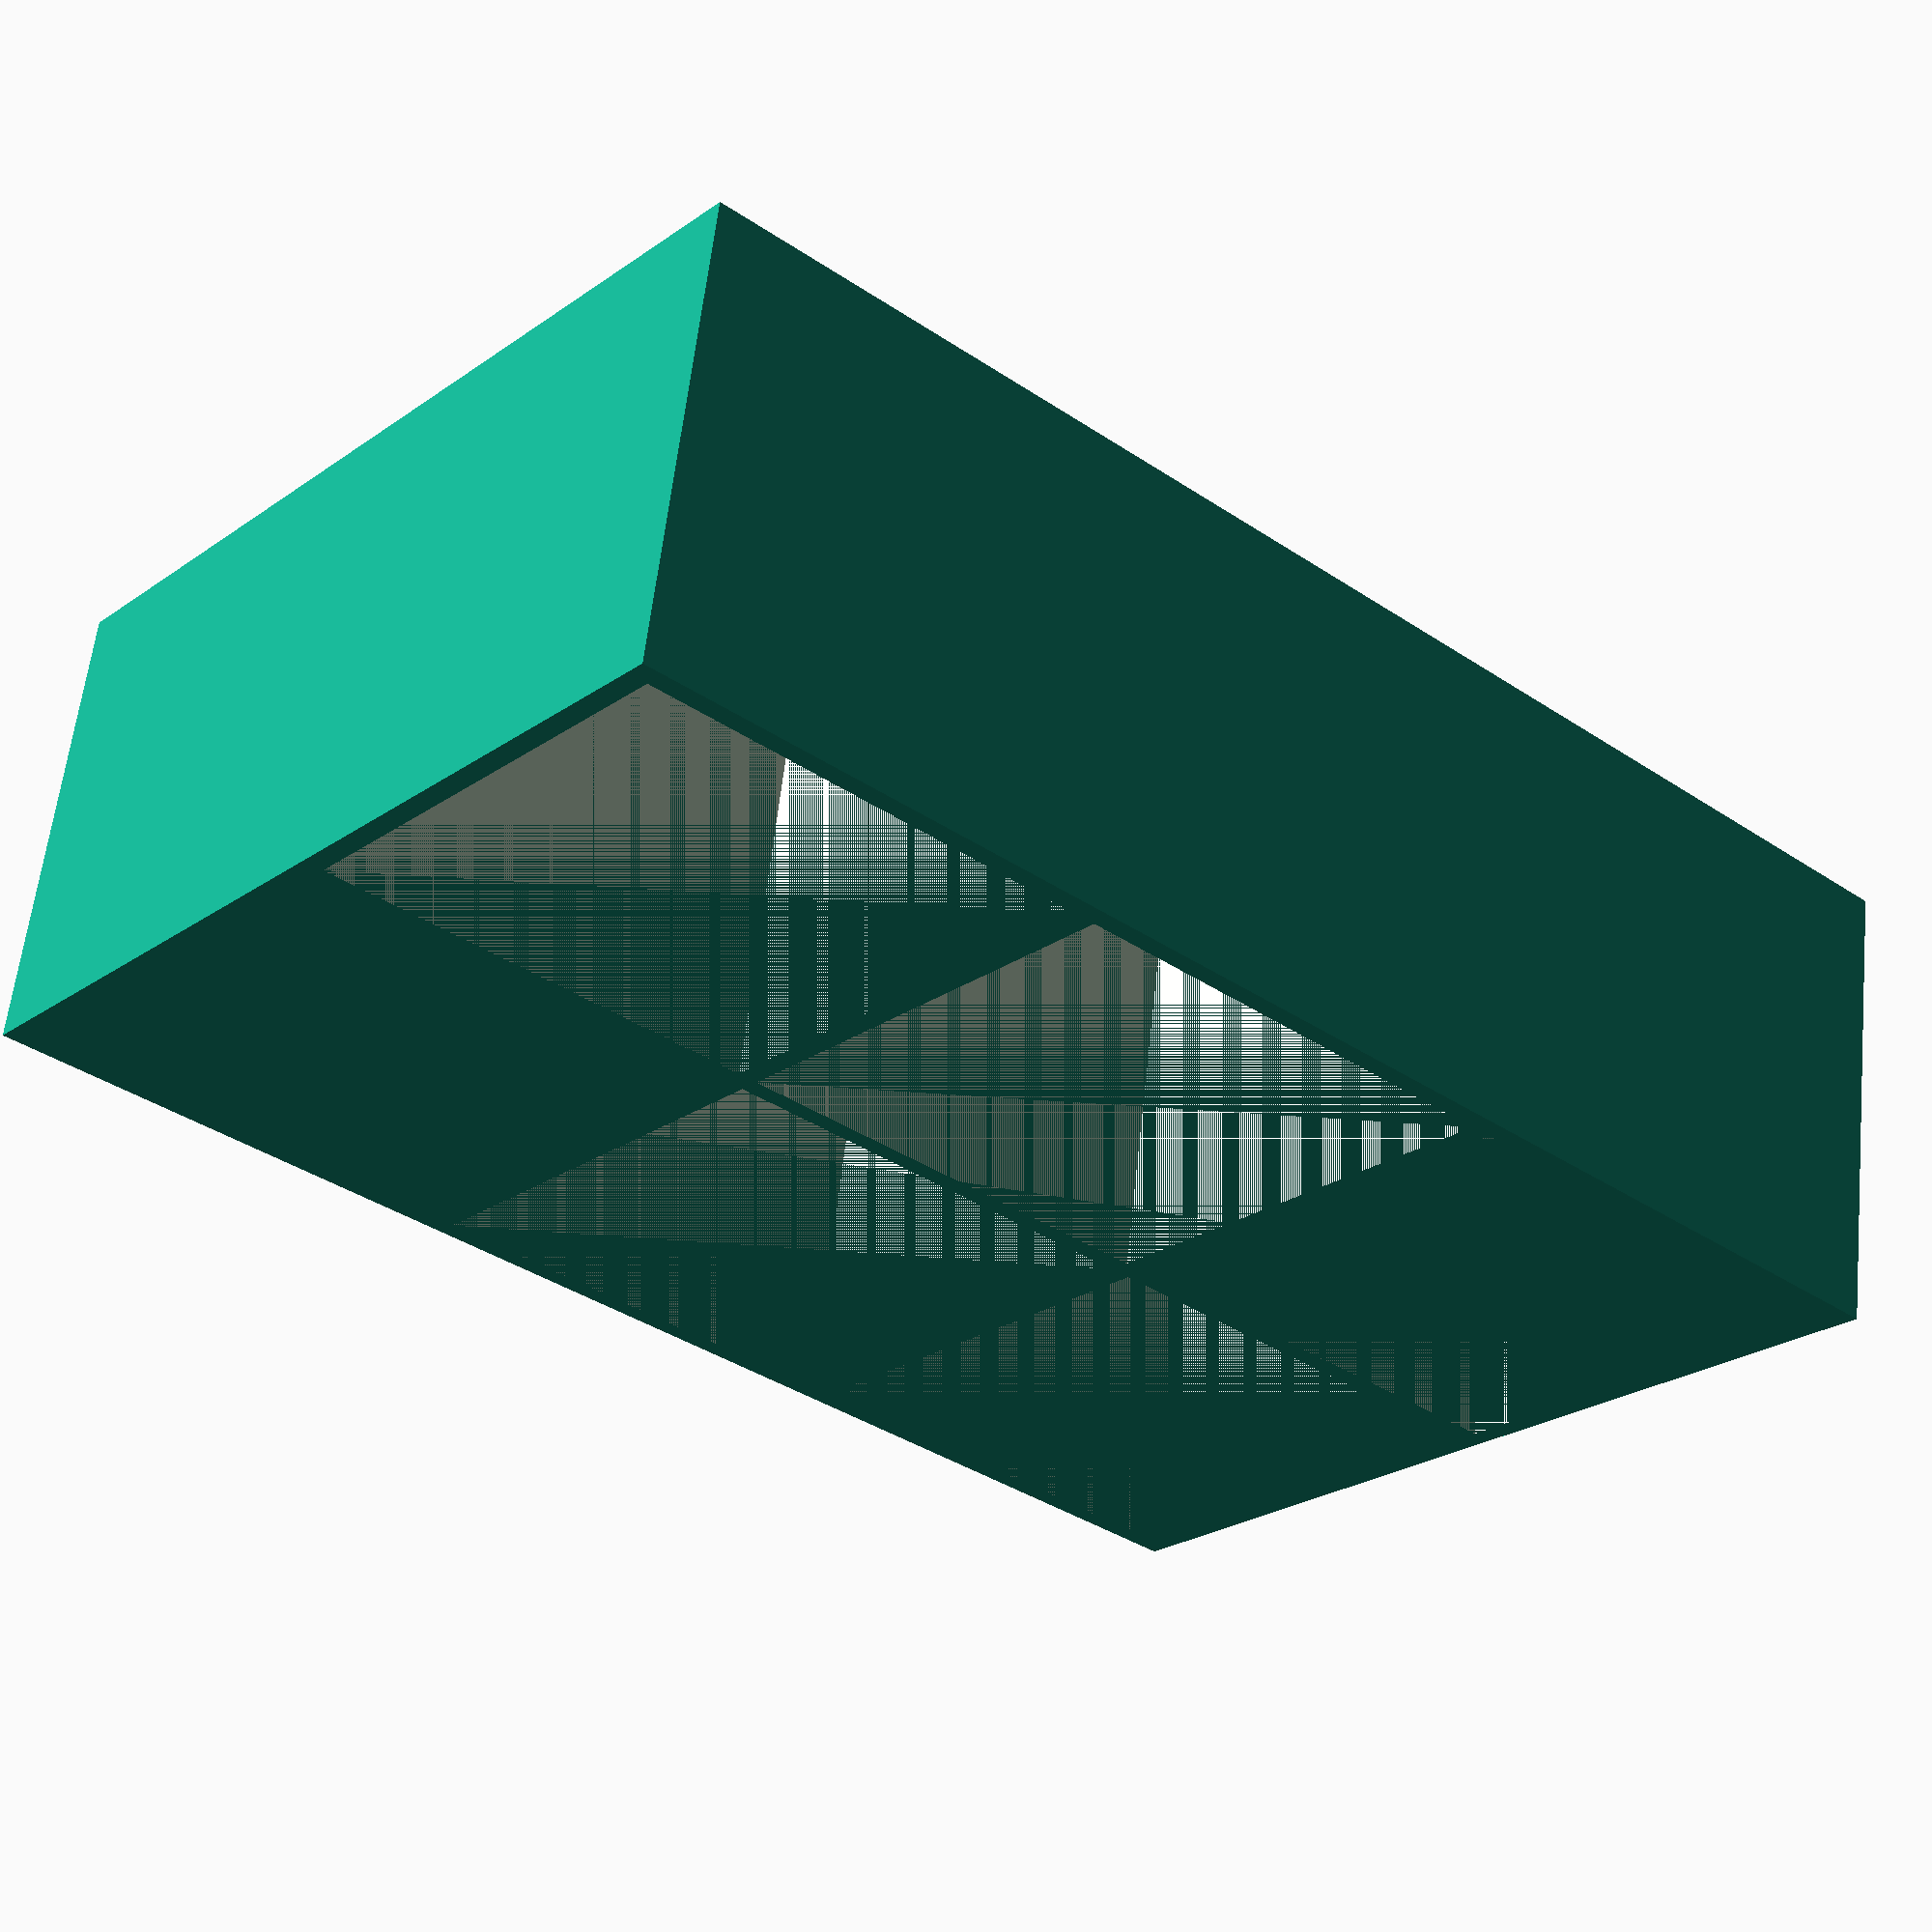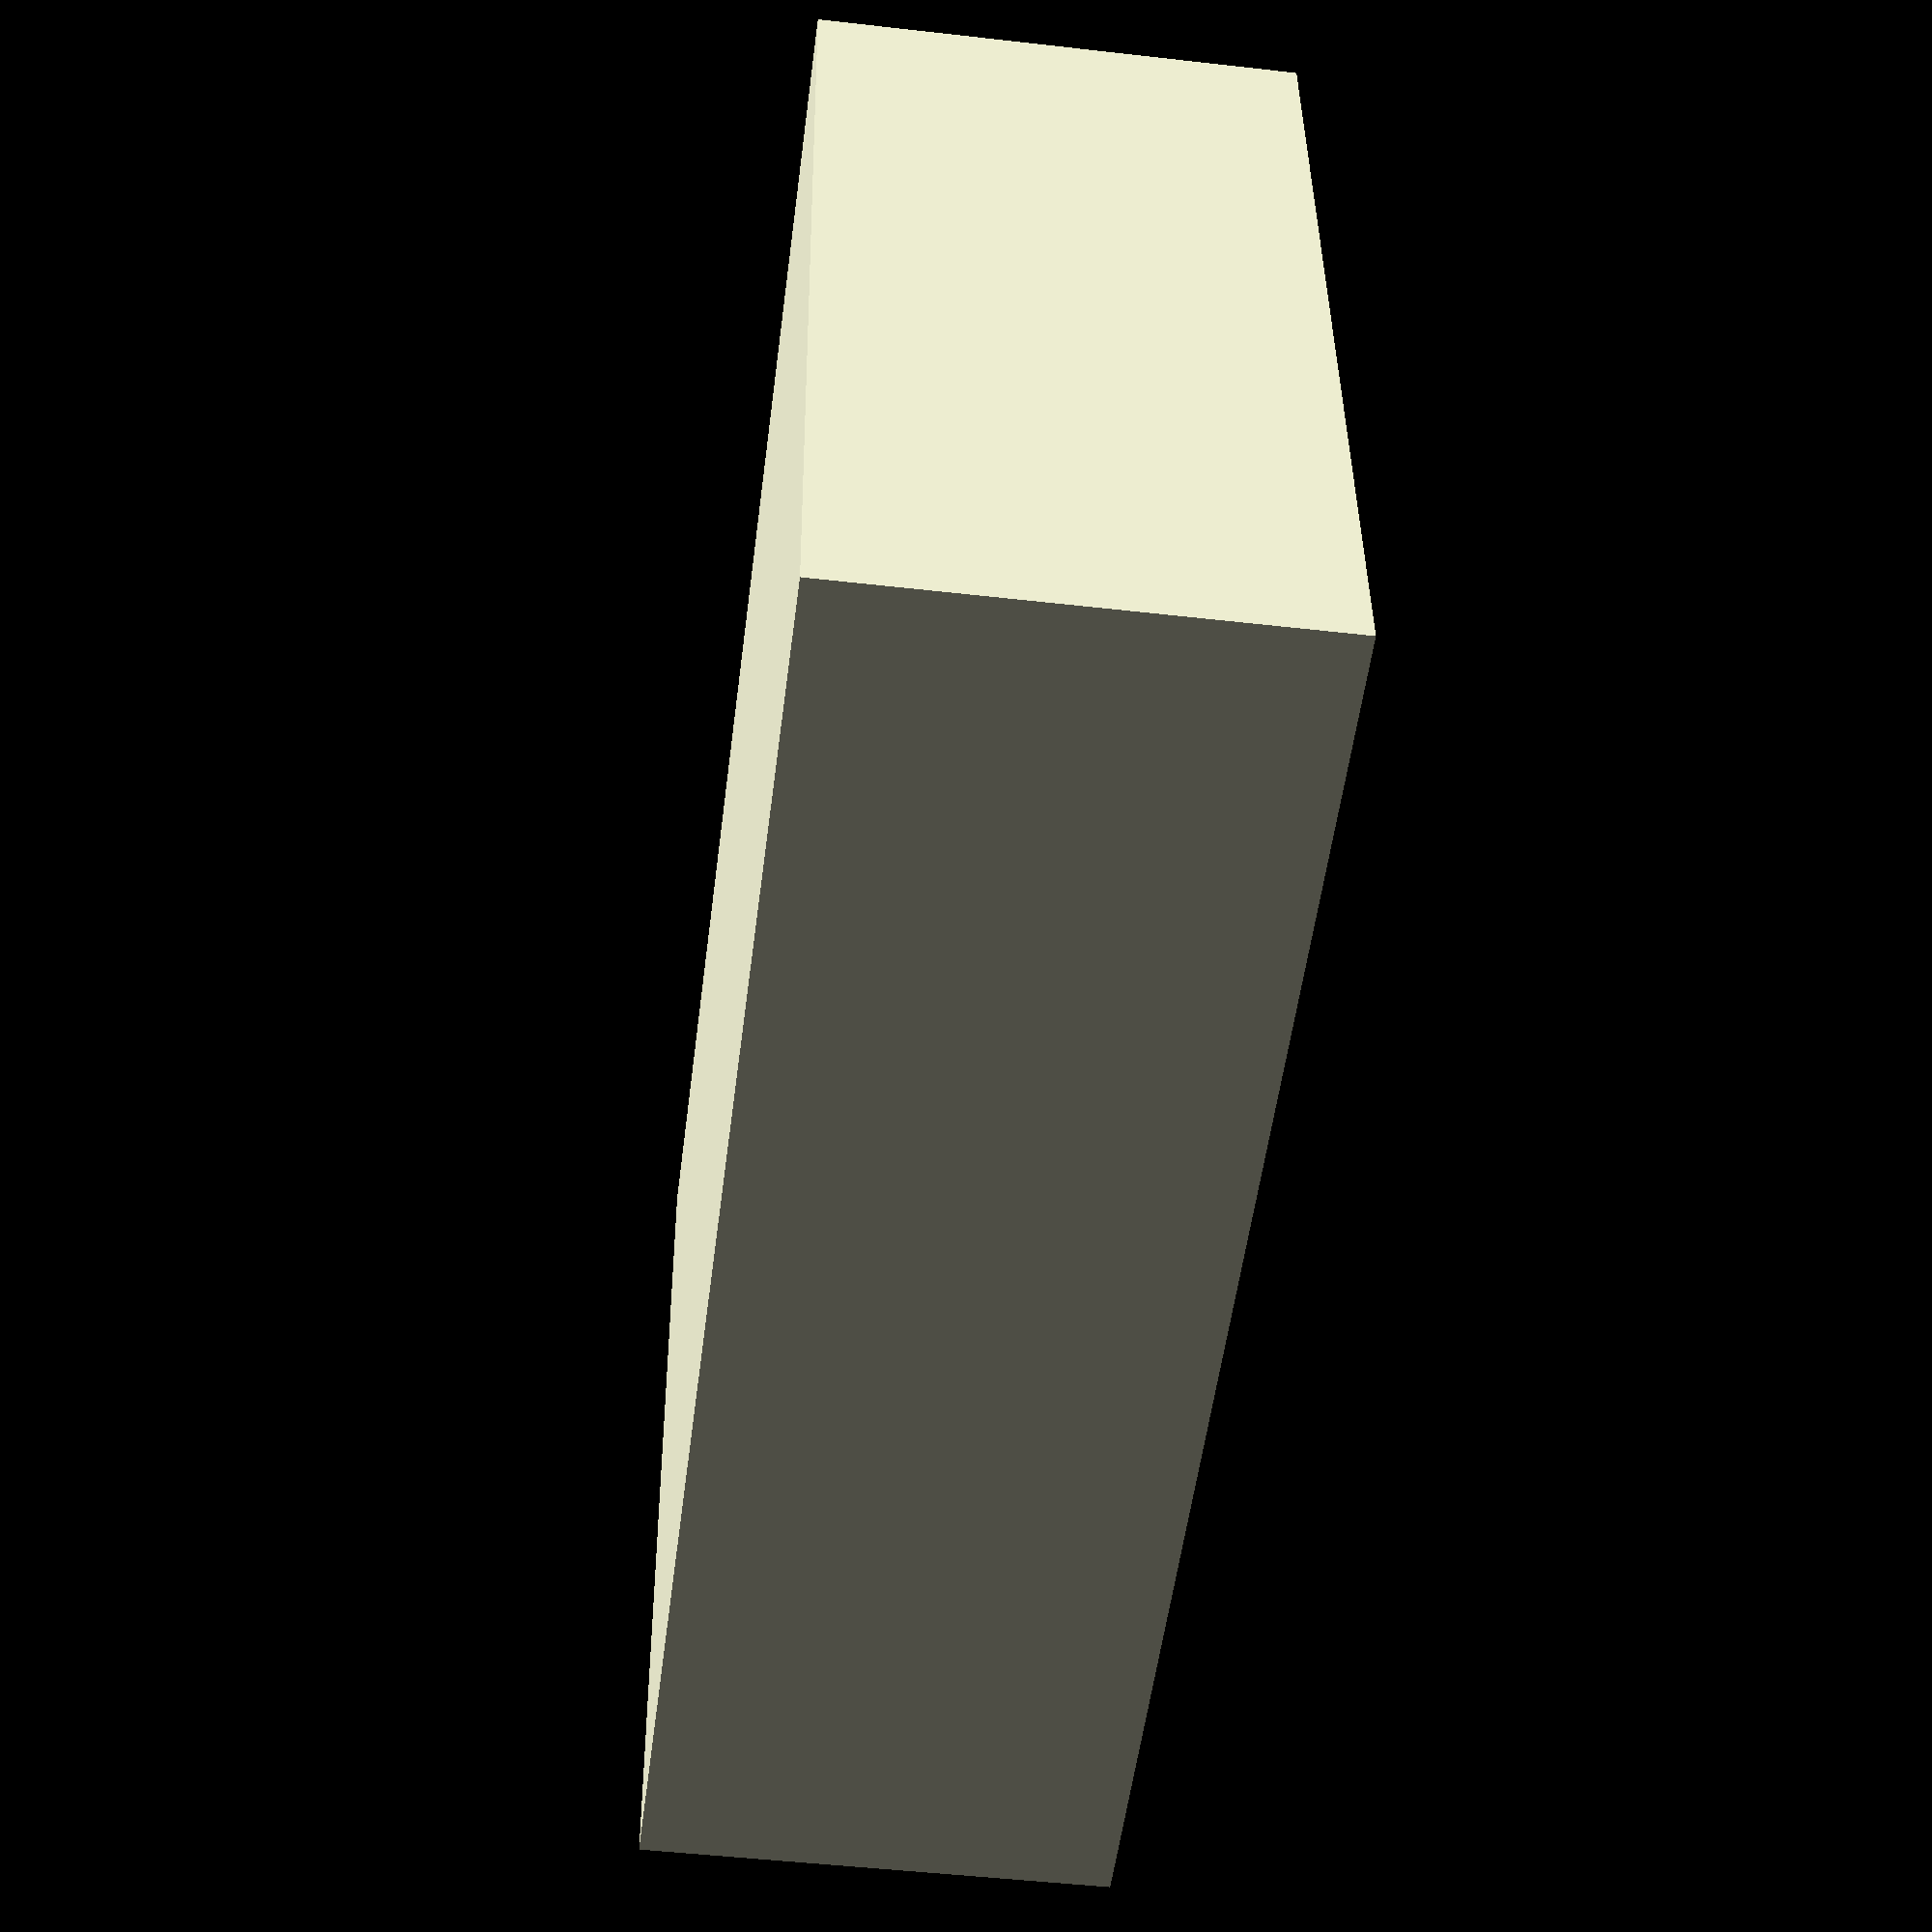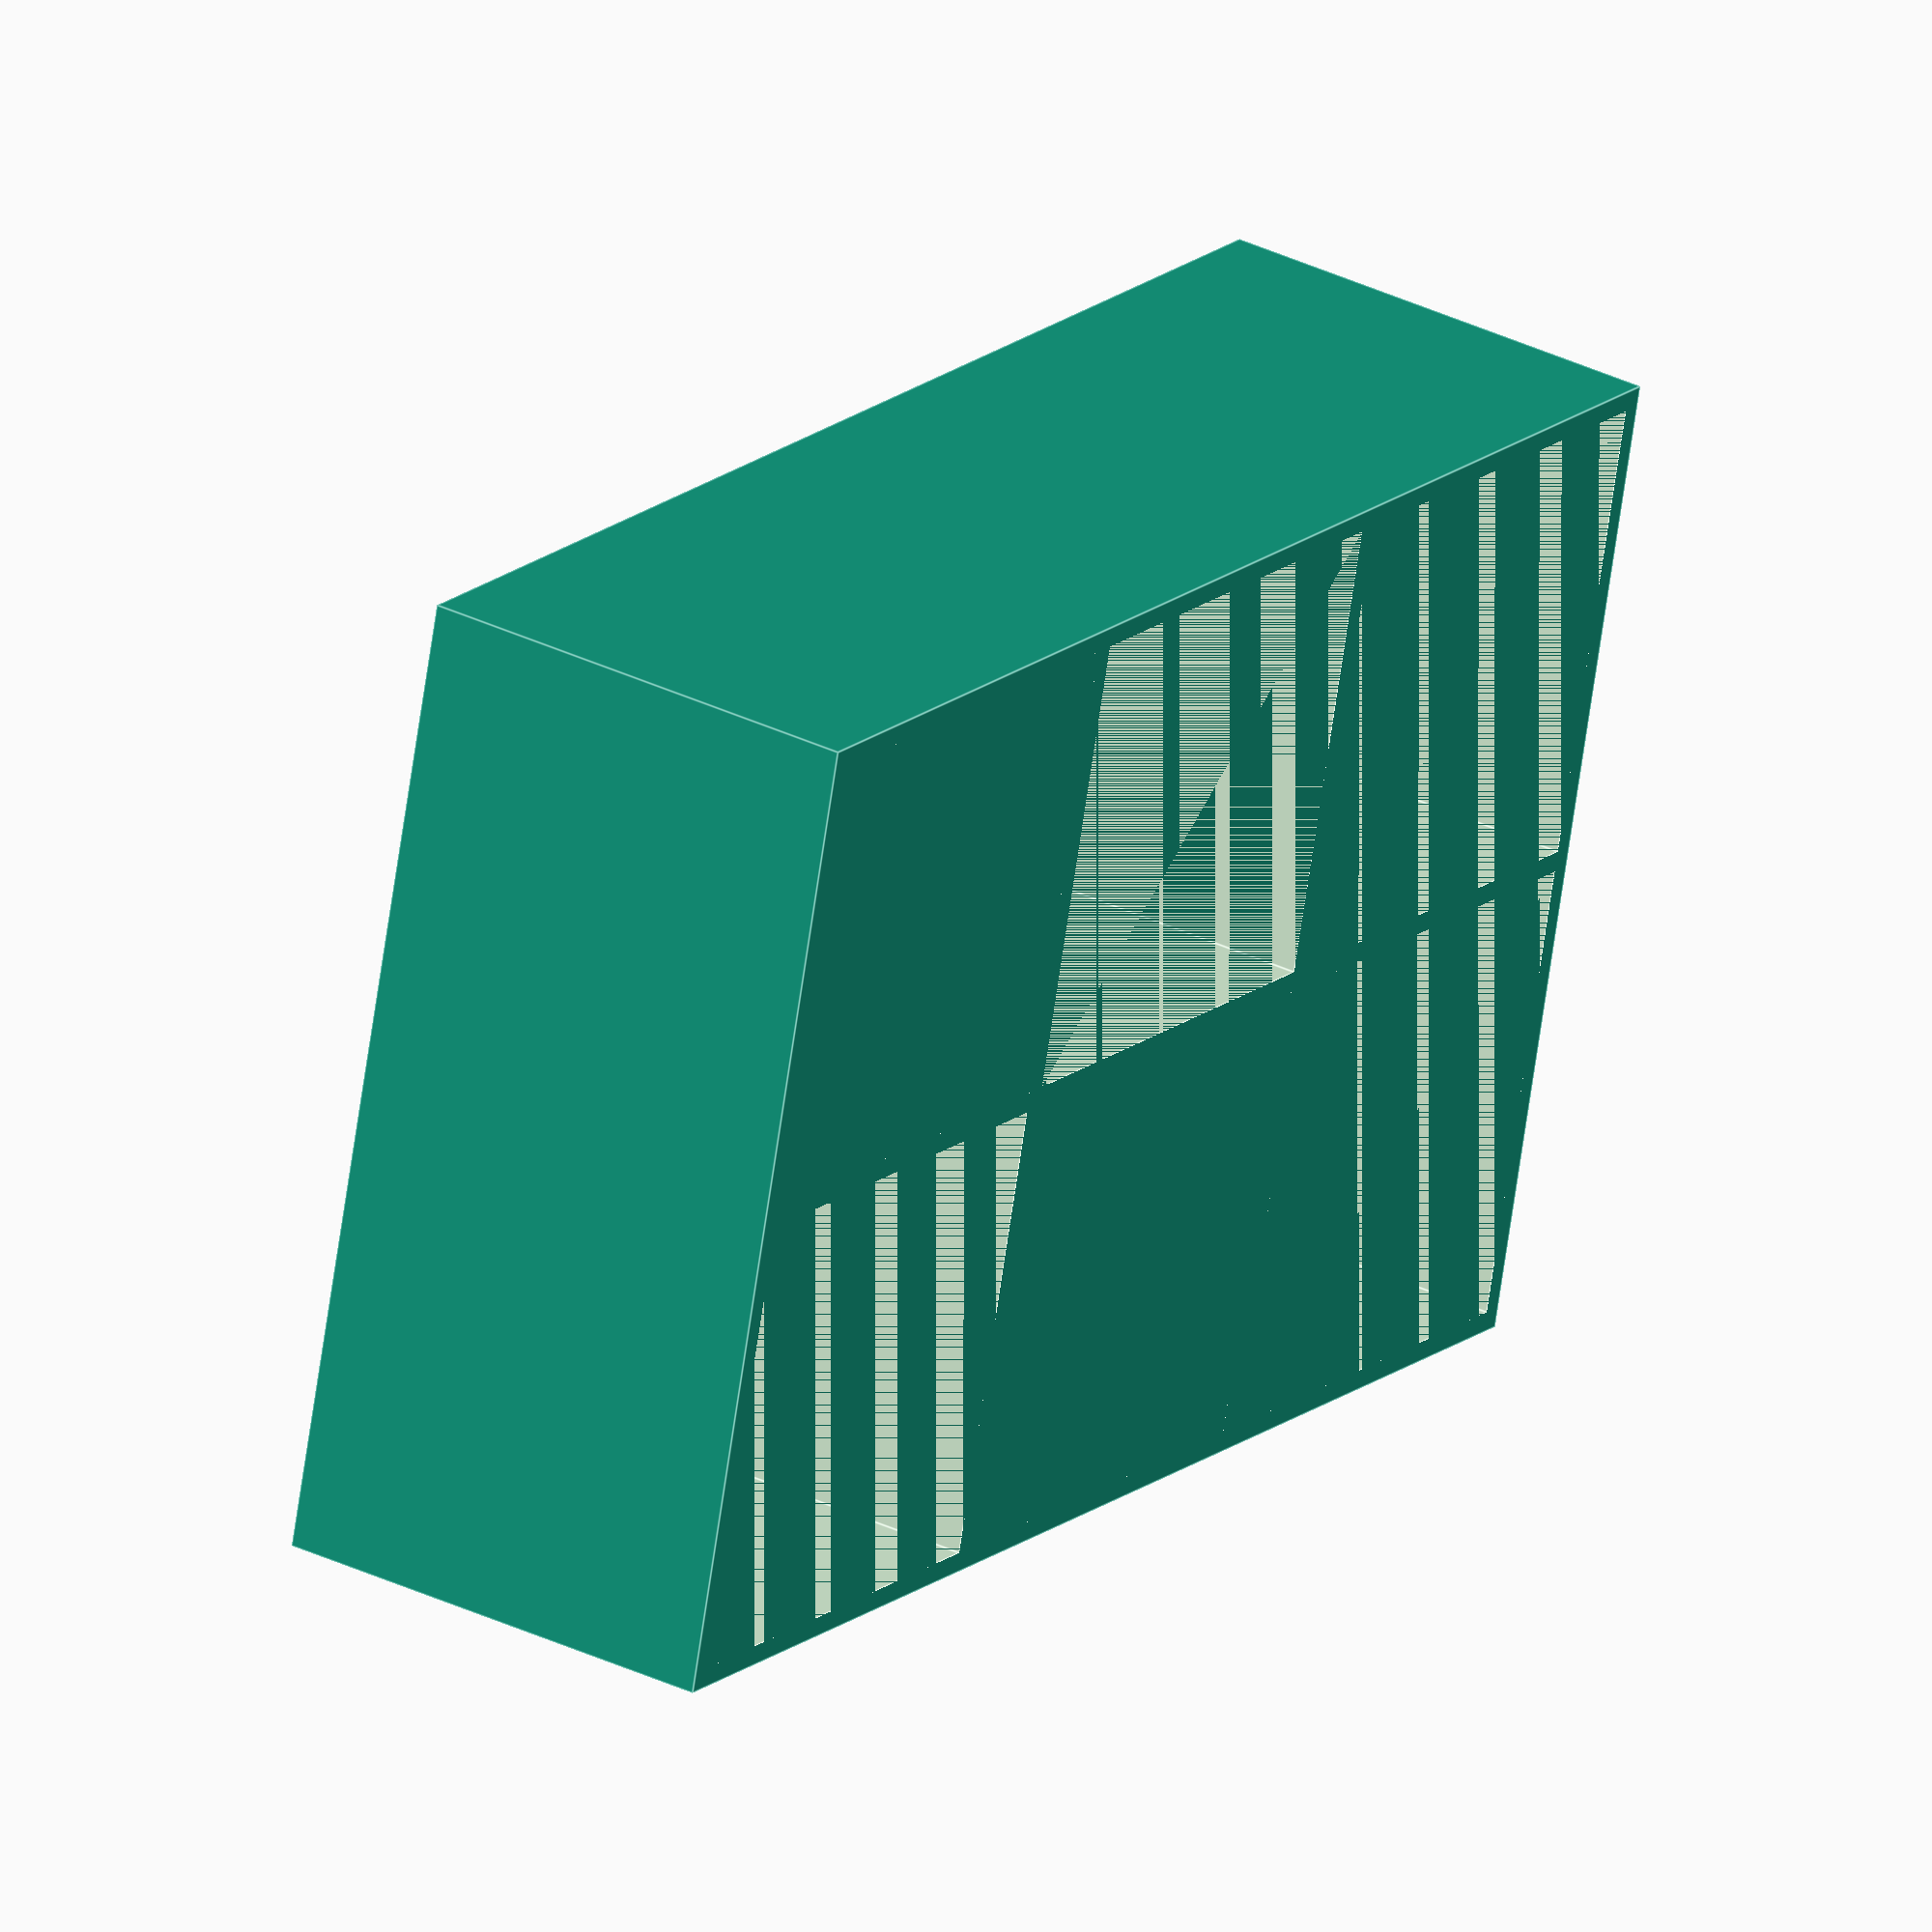
<openscad>
difference() {
  scale([42.7000000000, 63.6000000000, 20.0000000000]) {
    translate([-0.5000000000, -0.5000000000, -0.5000000000]) {
      cube([1, 1, 1]);
    }
  }
  union() {
    union() {
      union() {
        union() {
          union() {
            translate([-10.4500000000, 0.0000000000, 0.4500000000]) {
              scale([20.0000000000, 20.0000000000, 19.1000000000]) {
                translate([-0.5000000000, -0.5000000000, -0.5000000000]) {
                  cube([1, 1, 1]);
                }
              }
            }
            translate([-10.4500000000, -20.9000000000, 0.4500000000]) {
              scale([20.0000000000, 20.0000000000, 19.1000000000]) {
                translate([-0.5000000000, -0.5000000000, -0.5000000000]) {
                  cube([1, 1, 1]);
                }
              }
            }
          }
          translate([-10.4500000000, 20.9000000000, 0.4500000000]) {
            scale([20.0000000000, 20.0000000000, 19.1000000000]) {
              translate([-0.5000000000, -0.5000000000, -0.5000000000]) {
                cube([1, 1, 1]);
              }
            }
          }
        }
        translate([10.4500000000, 0.0000000000, 0.4500000000]) {
          scale([20.0000000000, 20.0000000000, 19.1000000000]) {
            translate([-0.5000000000, -0.5000000000, -0.5000000000]) {
              cube([1, 1, 1]);
            }
          }
        }
      }
      translate([10.4500000000, -20.9000000000, 0.4500000000]) {
        scale([20.0000000000, 20.0000000000, 19.1000000000]) {
          translate([-0.5000000000, -0.5000000000, -0.5000000000]) {
            cube([1, 1, 1]);
          }
        }
      }
    }
    translate([10.4500000000, 20.9000000000, 0.4500000000]) {
      scale([20.0000000000, 20.0000000000, 19.1000000000]) {
        translate([-0.5000000000, -0.5000000000, -0.5000000000]) {
          cube([1, 1, 1]);
        }
      }
    }
  }
}
</openscad>
<views>
elev=299.3 azim=310.9 roll=6.2 proj=p view=solid
elev=48.5 azim=94.5 roll=262.7 proj=p view=wireframe
elev=325.7 azim=285.1 roll=303.1 proj=o view=edges
</views>
